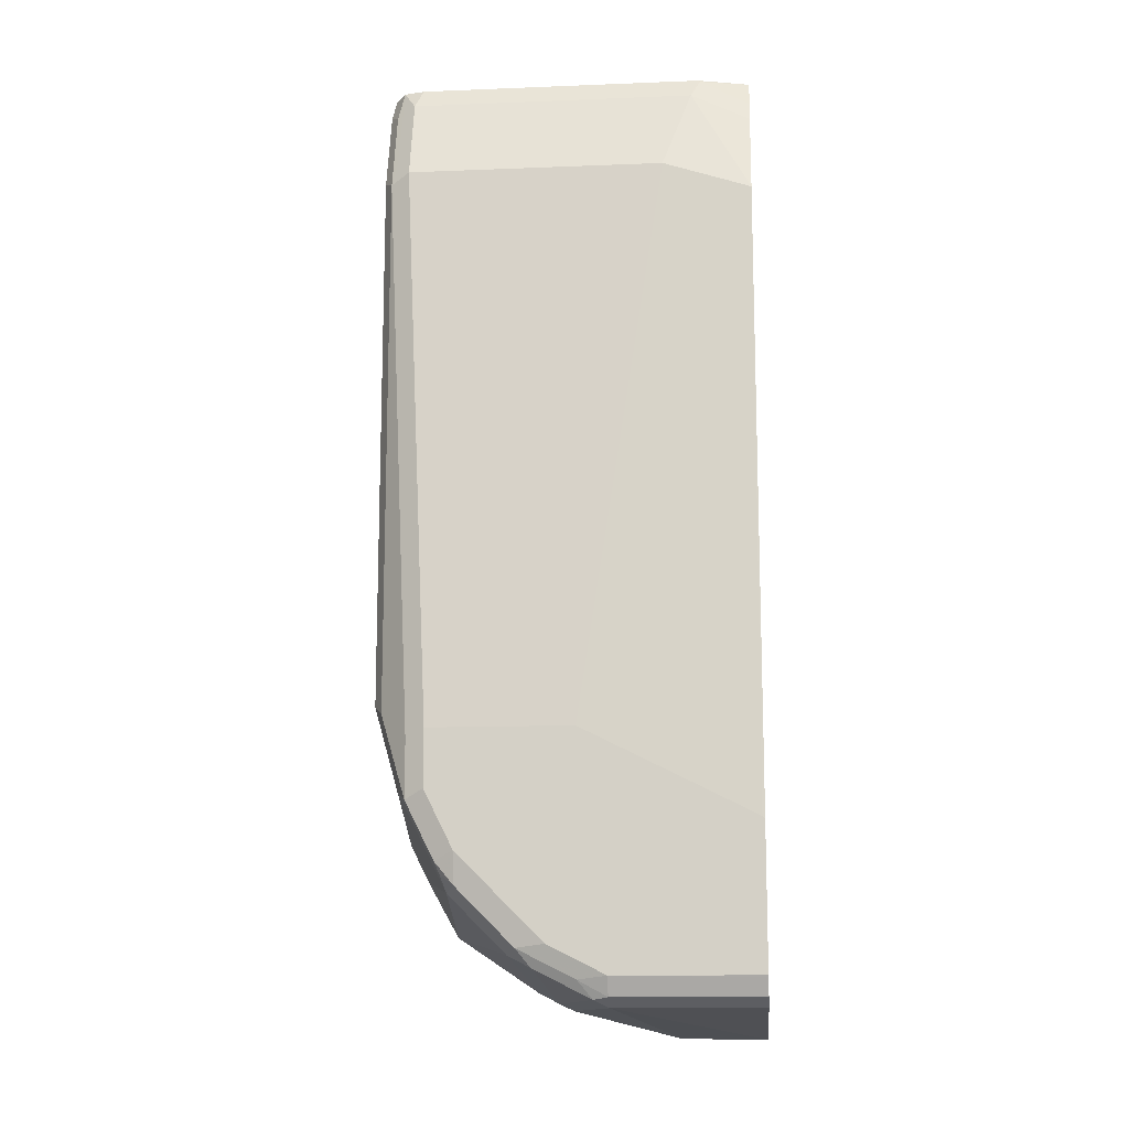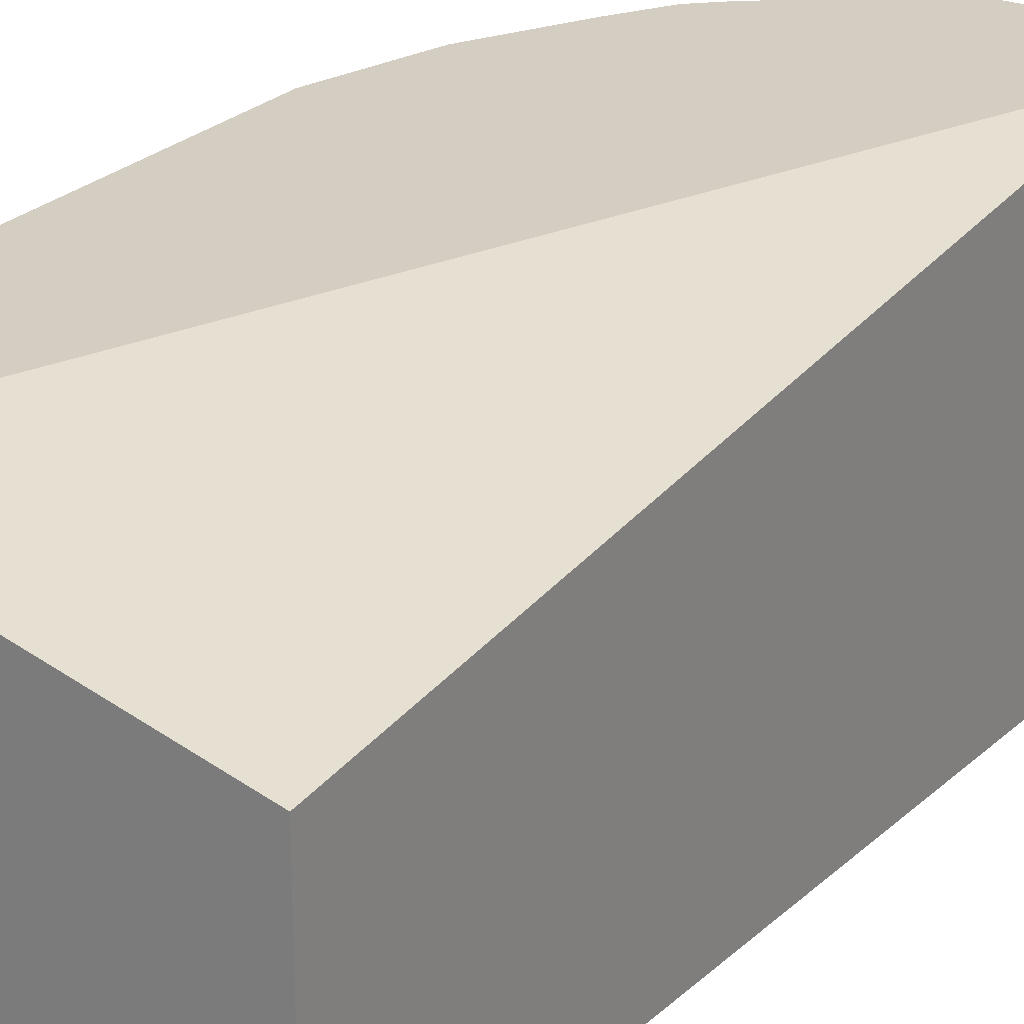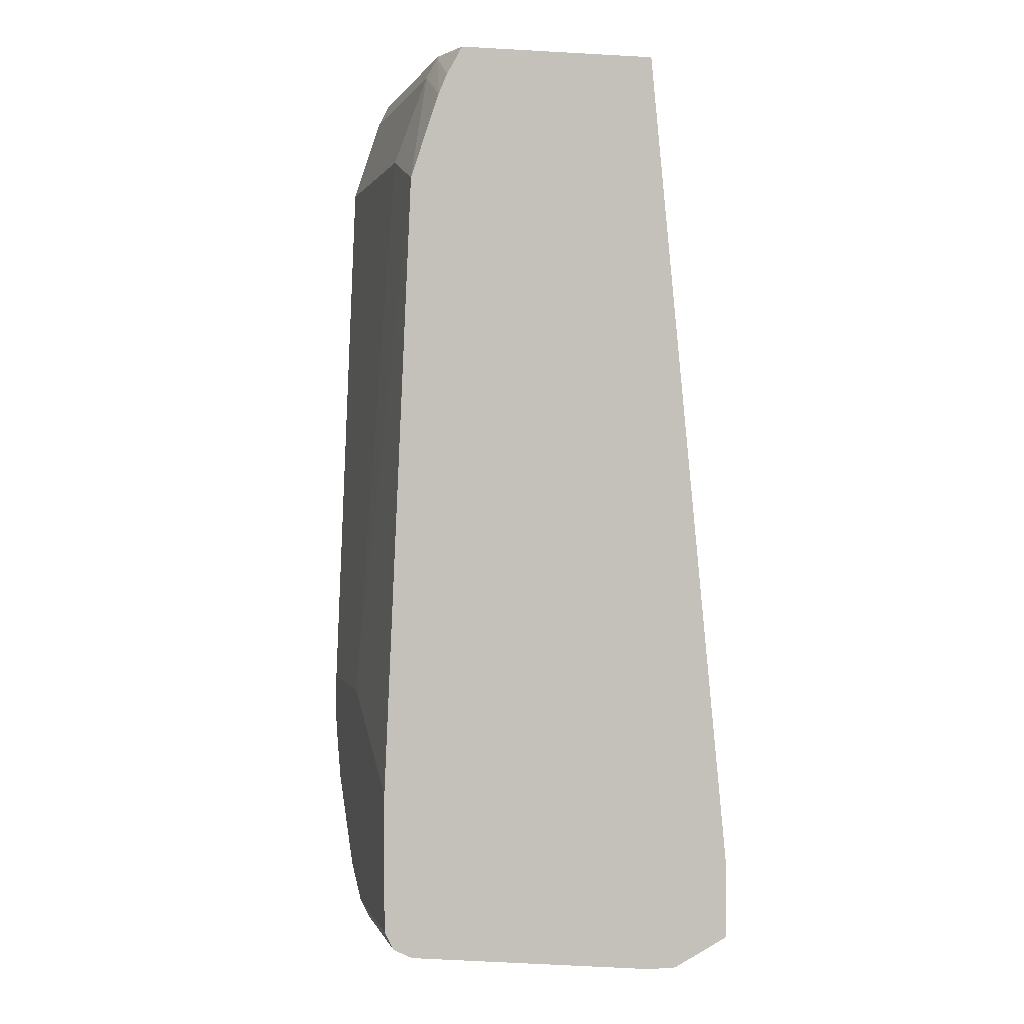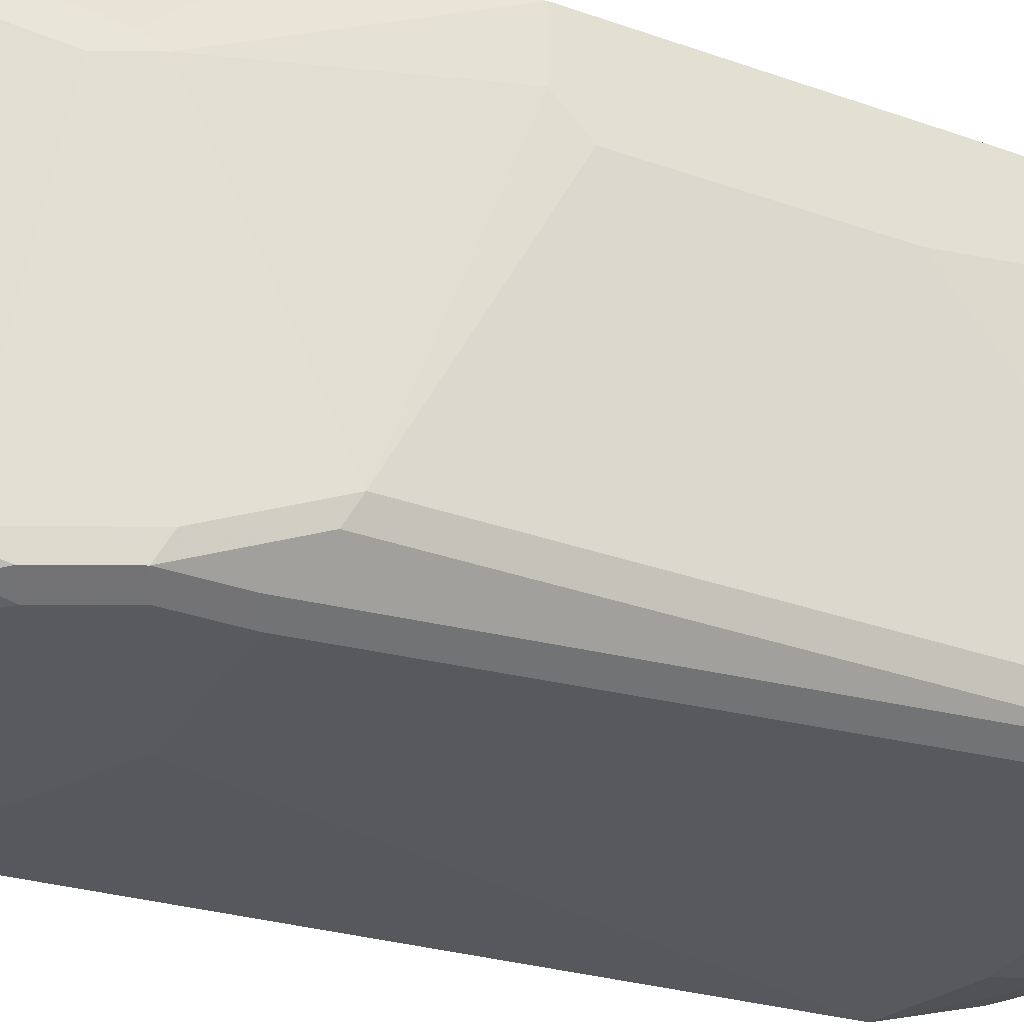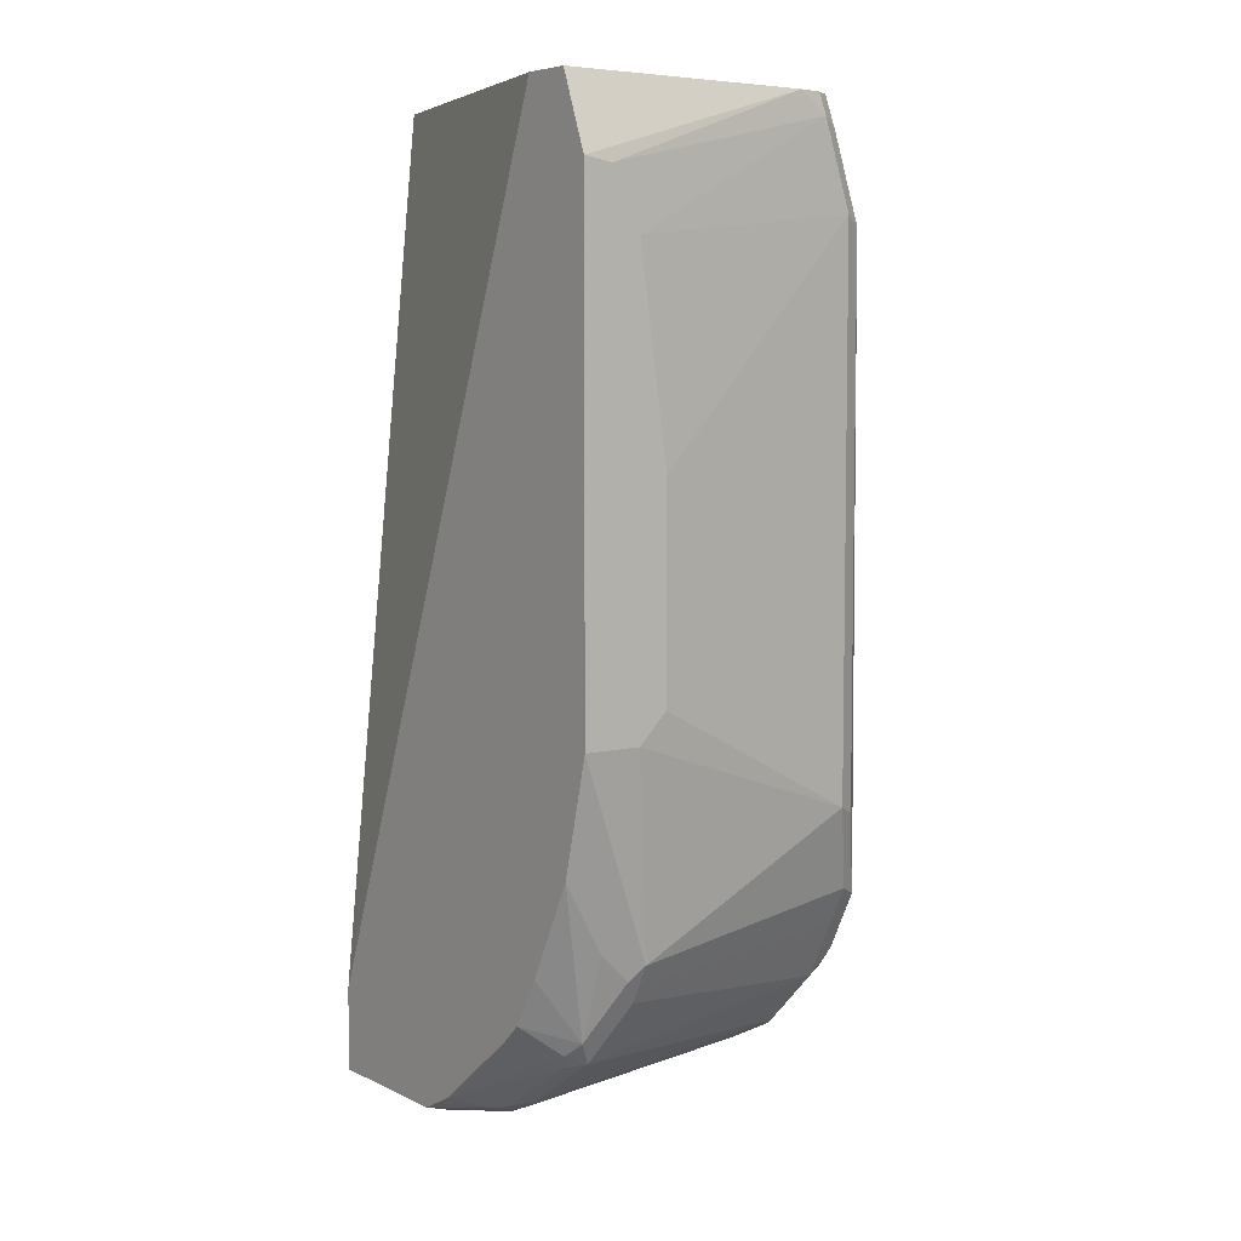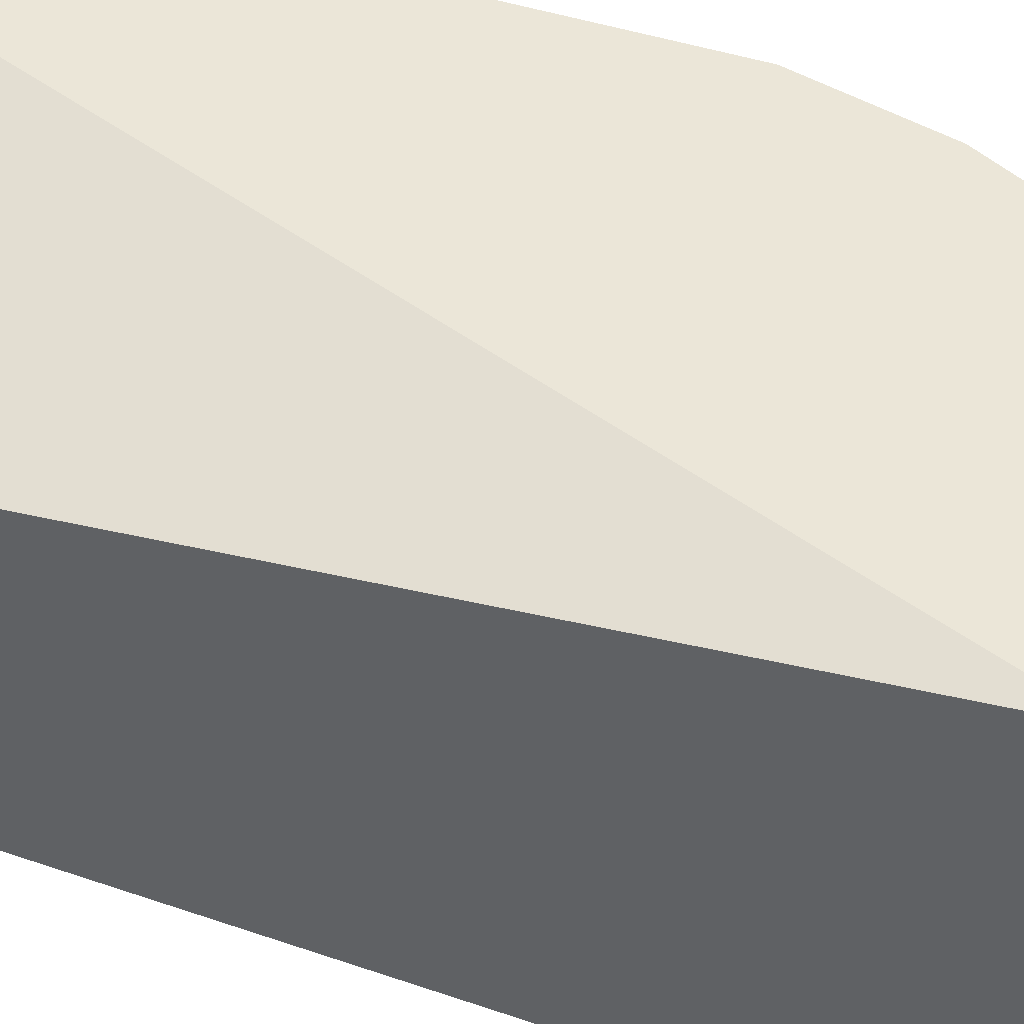
<metadata>
{"format":"obj","ext":"obj","renderer":"f3d","projection":"perspective","resolution":1024,"background":"white","views":[{"elev":-12.8,"azim":5.2,"up":"+Z"},{"elev":25.0,"azim":33.0,"up":"+Y"},{"elev":1.4,"azim":75.8,"up":"+Z"},{"elev":-31.4,"azim":-117.1,"up":"+Y"},{"elev":6.2,"azim":-126.5,"up":"+Z"},{"elev":46.4,"azim":109.9,"up":"+Y"}]}
</metadata>
<code>
v -0.3704 -0.04123 -0.3054
v -0.3704 -0.06175 -0.3087
v -0.3498 -0.2263 -0.2523
v -0.3498 -0.04123 -0.2523
v -0.3704 -0.04123 -0.6583
v -0.3498 -0.2469 -0.2675
v -0.3704 -0.08232 -0.3499
v -0.3467 -0.2439 -0.2523
v -0.3142 -0.04123 -0.2523
v -0.3498 -0.04123 -0.7406
v -0.3446 -0.07204 -0.7922
v -0.3498 -0.1029 -0.8025
v -0.3704 -0.06175 -0.6584
v -0.3429 -0.2606 -0.2744
v -0.3498 -0.2675 -0.3293
v -0.3704 -0.1029 -0.4939
v -0.3385 -0.2562 -0.2523
v -0.08051 -0.1029 -0.2523
v -0.08051 -0.04123 -0.8671
v -0.3429 -0.04123 -0.7545
v -0.3241 -0.07204 -0.8539
v -0.3446 -0.09261 -0.8127
v -0.3292 -0.288 -0.7819
v -0.3498 -0.2675 -0.7202
v -0.3704 -0.08232 -0.6584
v -0.3429 -0.1029 -0.8162
v -0.3429 -0.2812 -0.3361
v -0.3395 -0.2778 -0.3189
v -0.3704 -0.1029 -0.6379
v -0.3292 -0.2675 -0.2675
v -0.3238 -0.2599 -0.2523
v -0.3292 -0.288 -0.3293
v -0.08051 -0.2496 -0.2523
v -0.08051 -0.04123 -0.9259
v -0.3361 -0.04123 -0.7681
v -0.3155 -0.04123 -0.8093
v -0.2958 -0.04123 -0.8436
v -0.3112 -0.06688 -0.8642
v -0.3155 -0.08232 -0.871
v -0.3292 -0.08232 -0.8436
v -0.3224 -0.04123 -0.7955
v -0.3189 -0.2983 -0.7973
v -0.3223 -0.3018 -0.7887
v -0.3429 -0.2812 -0.727
v -0.3155 -0.288 -0.8093
v -0.3361 -0.1029 -0.8299
v -0.3223 -0.3018 -0.7476
v -0.3086 -0.3086 -0.7408
v -0.1235 -0.2675 -0.2675
v -0.1181 -0.2599 -0.2523
v -0.144 -0.288 -0.3293
v -0.1166 -0.2606 -0.2538
v -0.08051 -0.261 -0.273
v -0.08051 -0.05489 -0.9328
v -0.1647 -0.04123 -0.9259
v -0.2812 -0.04123 -0.8574
v -0.2949 -0.06861 -0.8779
v -0.3035 -0.07204 -0.8745
v -0.2127 -0.04123 -0.9121
v -0.2949 -0.288 -0.8504
v -0.2538 -0.08232 -0.9122
v -0.2538 -0.288 -0.8916
v -0.3018 -0.3018 -0.8299
v -0.3086 -0.3086 -0.7819
v -0.3018 -0.288 -0.8368
v -0.2058 -0.3086 -0.7408
v -0.08051 -0.2675 -0.2881
v -0.08051 -0.288 -0.3499
v -0.08051 -0.08232 -0.9465
v -0.1372 -0.05489 -0.9328
v -0.1853 -0.04123 -0.9259
v -0.1509 -0.06861 -0.9397
v -0.2332 -0.06861 -0.9191
v -0.2418 -0.07204 -0.9156
v -0.1989 -0.04123 -0.9191
v -0.2881 -0.3035 -0.8461
v -0.2983 -0.2983 -0.8385
v -0.2401 -0.08232 -0.9191
v -0.2366 -0.09261 -0.9208
v -0.2366 -0.2983 -0.9002
v -0.2469 -0.3035 -0.8873
v -0.2675 -0.3035 -0.8667
v -0.2881 -0.3086 -0.823
v -0.08233 -0.3086 -0.8025
v -0.08051 -0.3086 -0.8042
v -0.08051 -0.1029 -0.9465
v -0.144 -0.08232 -0.9465
v -0.2263 -0.08232 -0.9259
v -0.1852 -0.288 -0.9259
v -0.1955 -0.2983 -0.9208
v -0.2058 -0.3035 -0.9079
v -0.2263 -0.3086 -0.8847
v -0.2675 -0.3086 -0.8436
v -0.08051 -0.3086 -0.9053
v -0.08051 -0.288 -0.9259
v -0.08233 -0.1029 -0.9465
v -0.08051 -0.3006 -0.9197
v -0.1852 -0.3018 -0.9191
v -0.1852 -0.3086 -0.9053
v -0.08051 -0.308 -0.9066
v -0.08051 -0.3018 -0.9191
f 48 85 84
f 49 67 52
f 48 84 66
f 48 94 85
f 58 73 74
f 48 92 99
f 48 83 93
f 49 52 50
f 48 64 83
f 48 99 94
f 49 51 68
f 57 73 58
f 51 66 68
f 52 67 53
f 54 69 87
f 54 87 72
f 54 72 70
f 55 70 72
f 55 72 71
f 57 59 73
f 46 60 65
f 49 68 67
f 45 65 63
f 32 48 66
f 43 63 83
f 58 74 61
f 30 51 49
f 32 66 51
f 33 50 52
f 33 52 53
f 34 54 70
f 34 70 55
f 37 56 38
f 38 57 58
f 38 58 39
f 38 56 59
f 38 59 57
f 39 60 46
f 39 46 40
f 39 58 61
f 39 61 62
f 39 62 60
f 42 45 63
f 42 63 43
f 43 64 48
f 43 48 47
f 43 83 64
f 59 75 73
f 98 100 99
f 60 77 65
f 79 89 90
f 79 90 80
f 80 91 81
f 80 90 91
f 81 91 99
f 81 99 92
f 81 92 93
f 81 93 82
f 86 95 89
f 86 89 96
f 87 96 89
f 87 89 88
f 89 97 98
f 89 98 90
f 89 95 97
f 90 98 91
f 91 98 99
f 94 99 100
f 97 101 98
f 98 101 100
f 30 32 51
f 79 88 89
f 60 76 77
f 78 88 79
f 76 82 93
f 60 62 82
f 60 82 76
f 61 74 73
f 61 73 78
f 61 78 79
f 61 79 80
f 61 80 62
f 62 80 81
f 62 81 82
f 63 65 77
f 63 77 76
f 63 76 83
f 66 84 68
f 68 84 85
f 69 86 96
f 69 96 87
f 71 72 87
f 71 87 88
f 71 88 73
f 71 73 75
f 73 88 78
f 76 93 83
f 30 50 31
f 48 93 92
f 27 48 32
f 3 8 17
f 3 17 31
f 3 31 50
f 3 50 33
f 3 33 18
f 3 18 9
f 3 9 4
f 5 10 11
f 5 11 12
f 5 12 13
f 6 14 8
f 6 7 15
f 6 15 27
f 6 27 14
f 7 16 15
f 8 14 17
f 9 18 19
f 10 20 21
f 10 21 11
f 11 21 22
f 11 22 12
f 3 6 8
f 2 7 6
f 2 6 3
f 1 7 2
f 30 49 50
f 1 2 3
f 1 3 4
f 1 4 9
f 1 9 19
f 1 34 55
f 1 55 71
f 1 71 75
f 1 75 59
f 1 59 56
f 12 23 24
f 1 56 37
f 1 36 41
f 1 41 35
f 1 35 20
f 1 20 10
f 1 10 5
f 1 5 13
f 1 13 25
f 1 25 29
f 1 29 16
f 1 16 7
f 1 37 36
f 12 24 25
f 1 19 34
f 12 22 26
f 21 36 37
f 21 37 38
f 21 38 39
f 21 39 40
f 21 40 26
f 21 26 22
f 21 35 41
f 21 41 36
f 23 42 43
f 23 43 44
f 23 44 24
f 23 26 45
f 23 45 42
f 24 29 25
f 26 40 46
f 26 46 65
f 26 65 45
f 27 44 43
f 27 43 47
f 27 47 48
f 12 25 13
f 20 35 21
f 18 34 19
f 27 32 28
f 18 69 54
f 12 26 23
f 18 54 34
f 14 28 17
f 15 16 29
f 15 29 24
f 15 24 44
f 15 44 27
f 17 30 31
f 17 28 32
f 17 32 30
f 18 33 53
f 14 27 28
f 18 67 68
f 18 53 67
f 18 95 86
f 18 97 95
f 18 101 97
f 18 86 69
f 18 100 101
f 18 68 85
f 18 94 100
f 18 85 94

</code>
